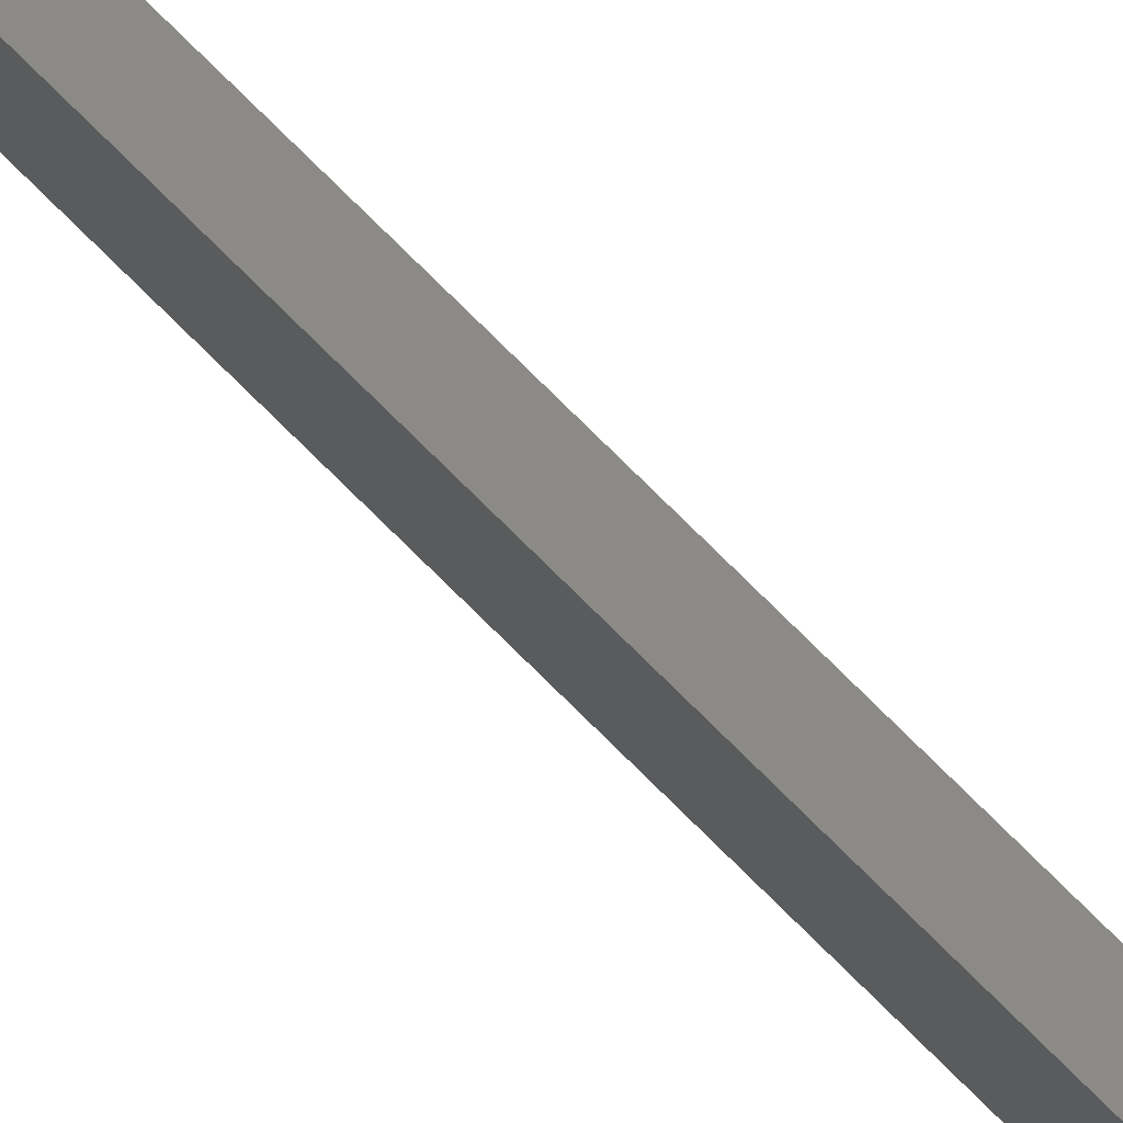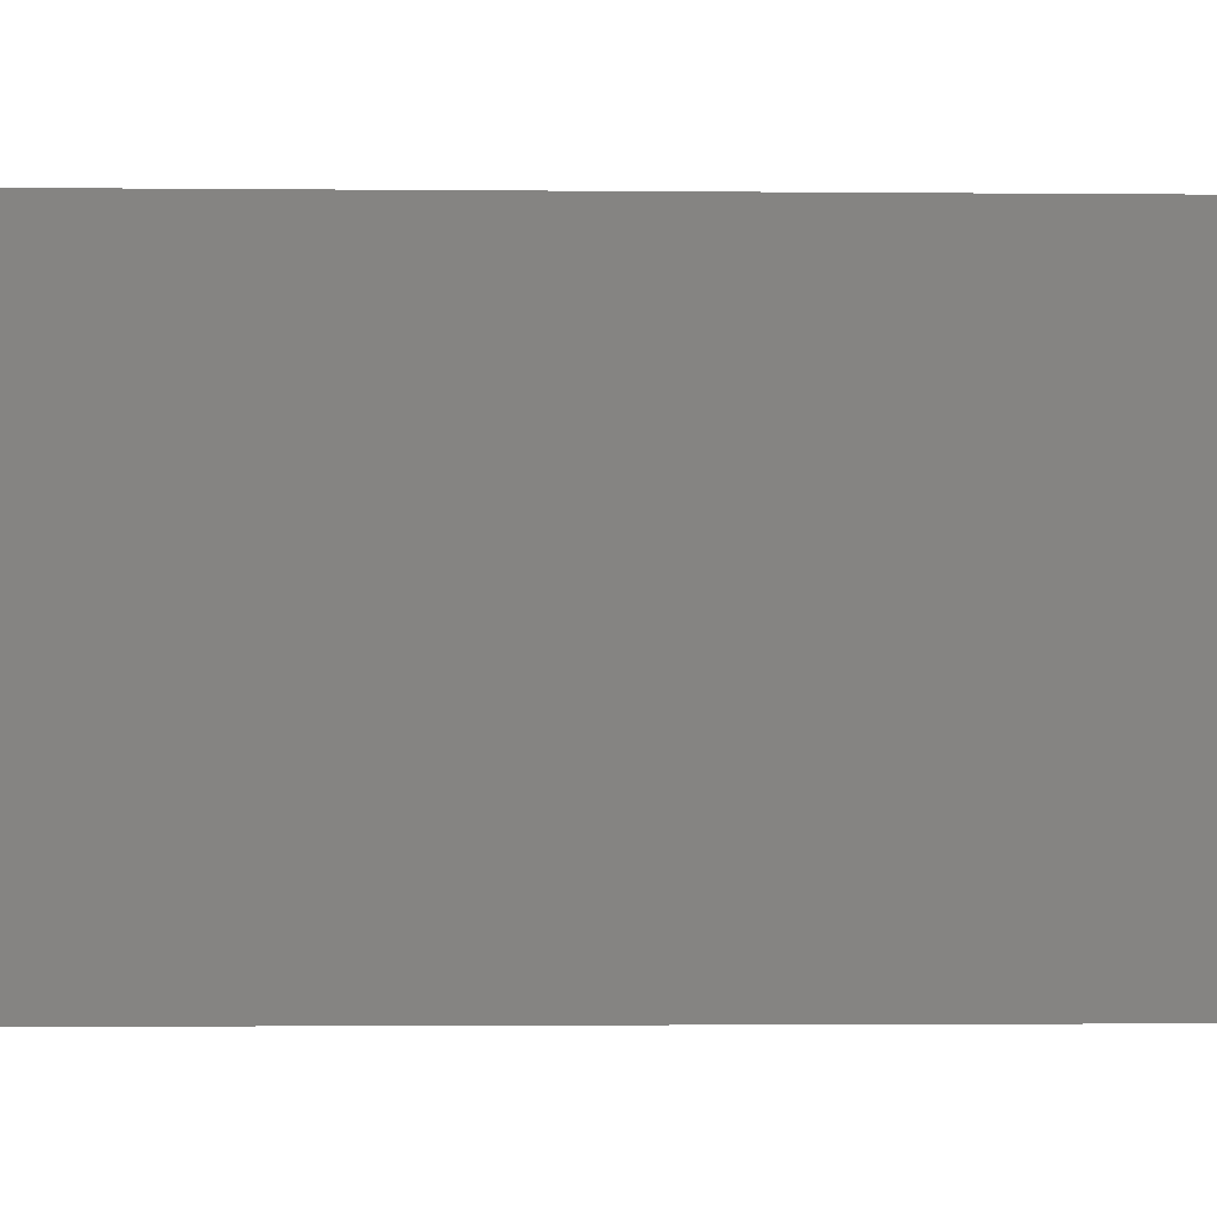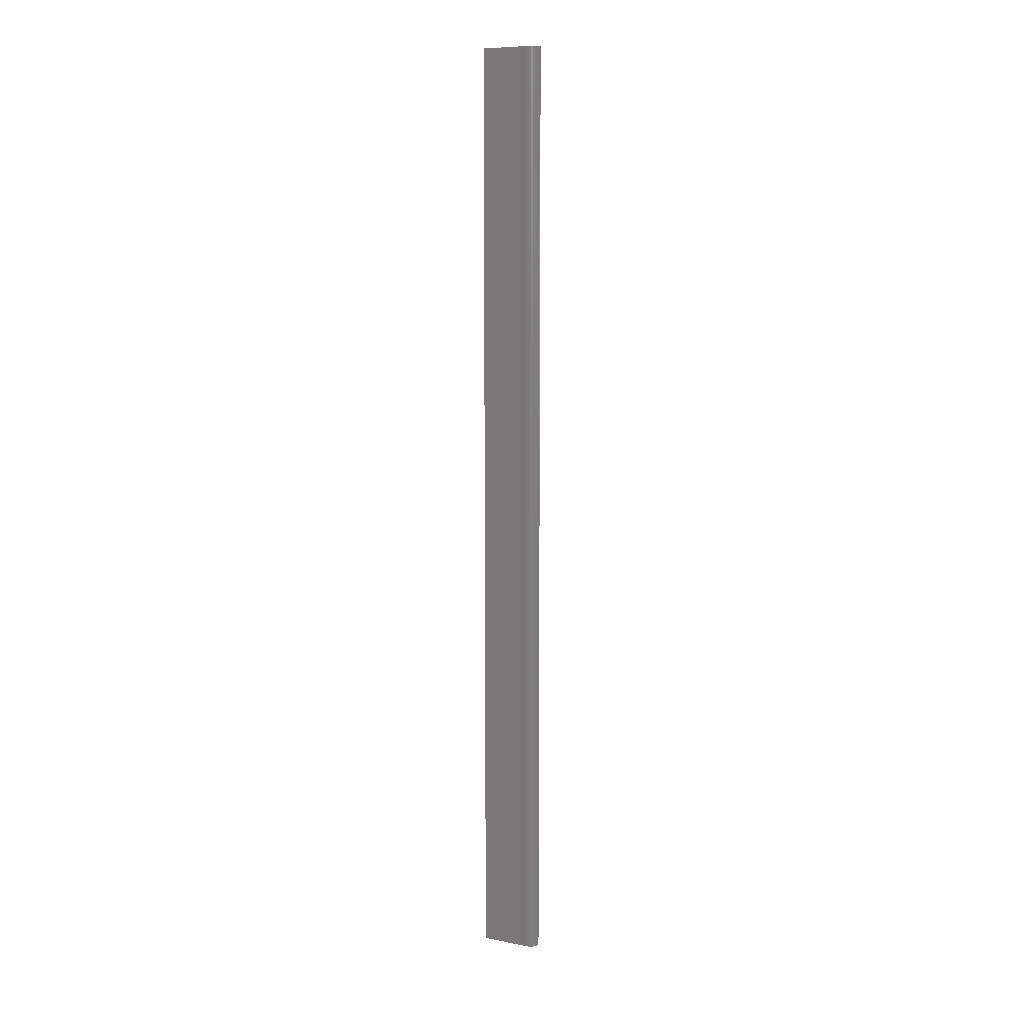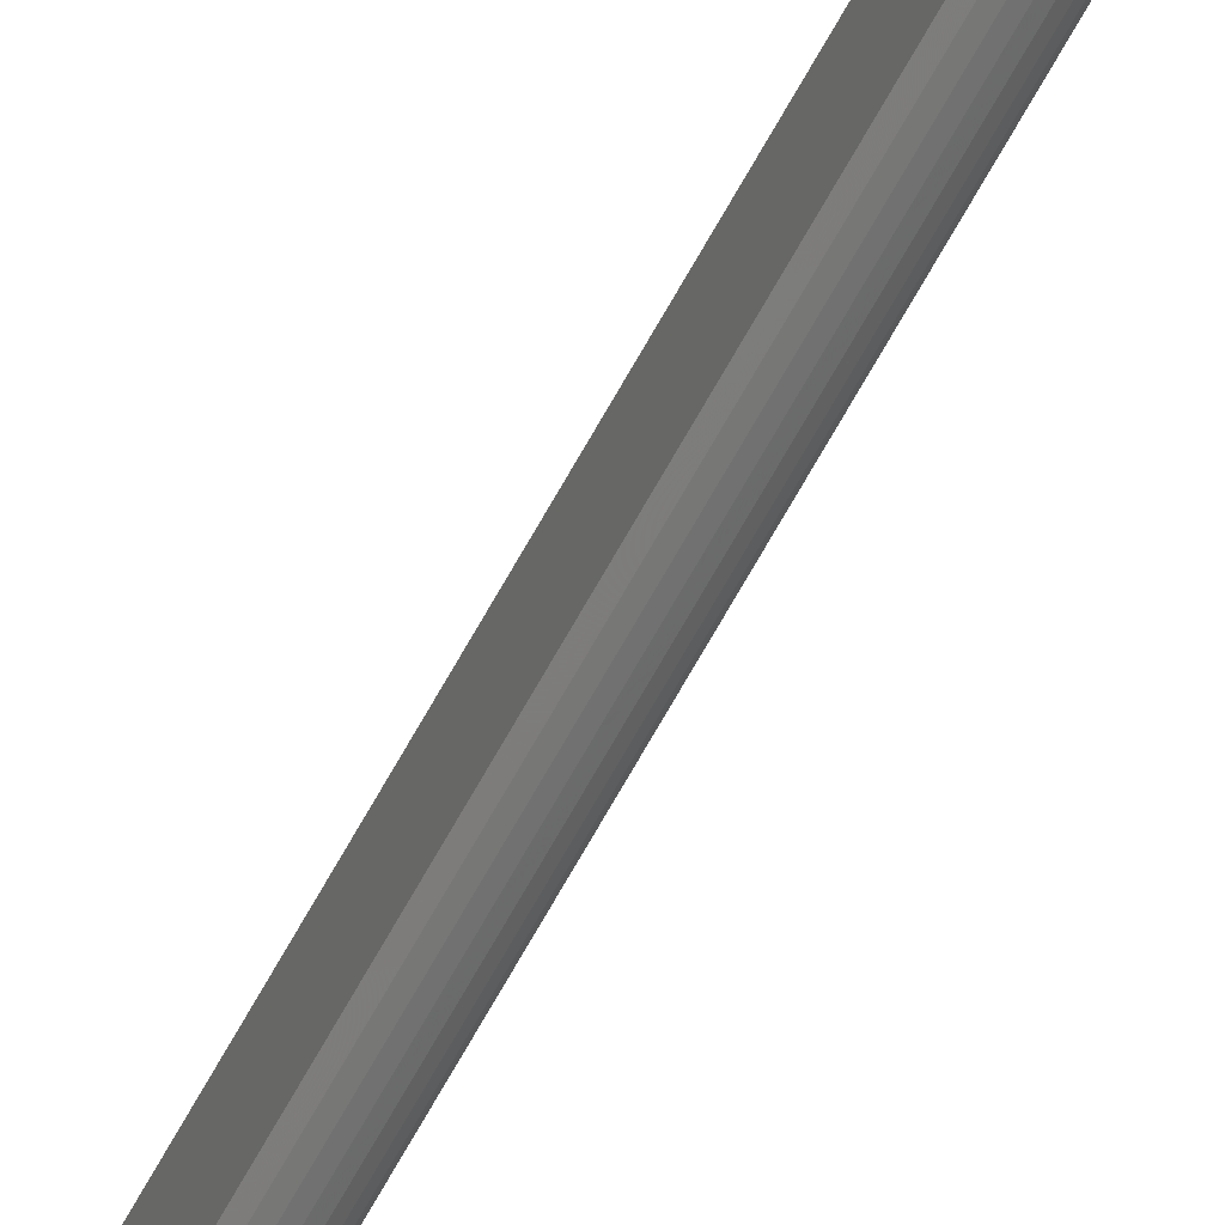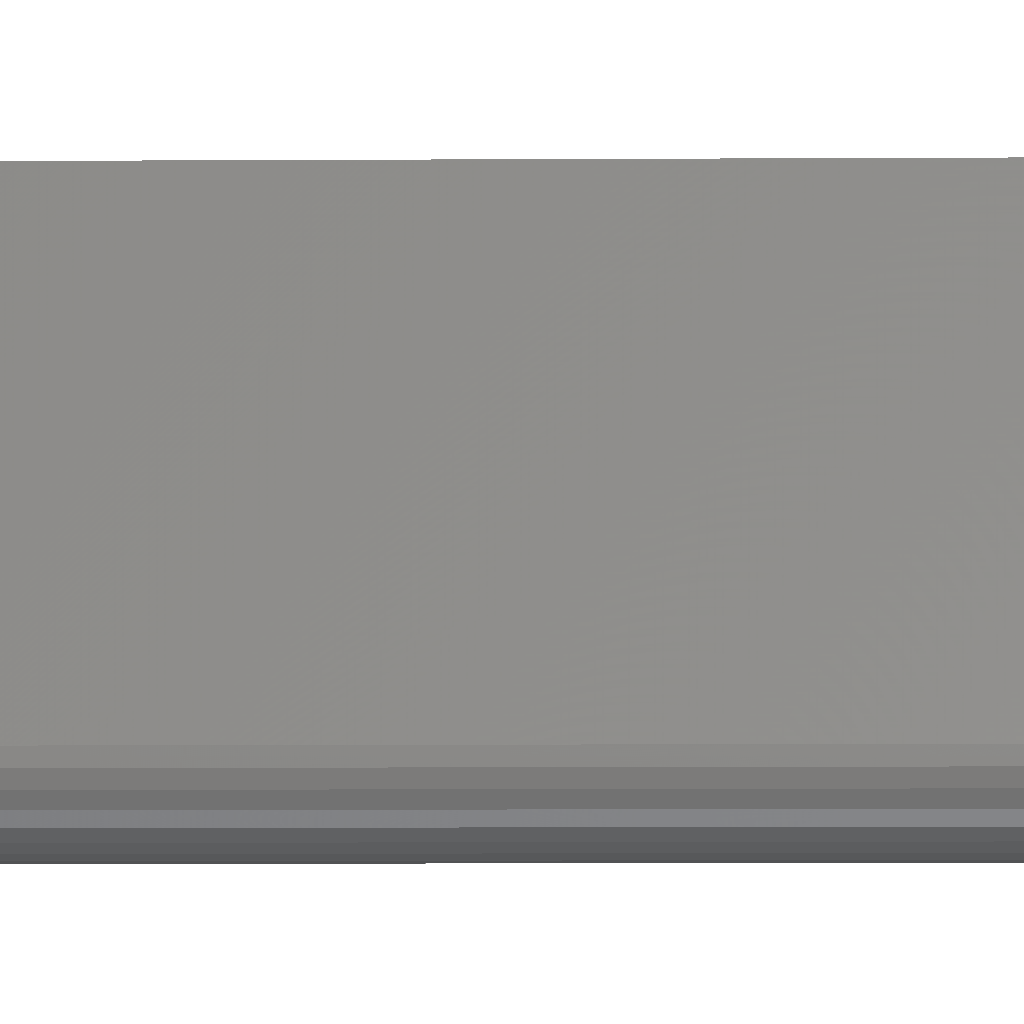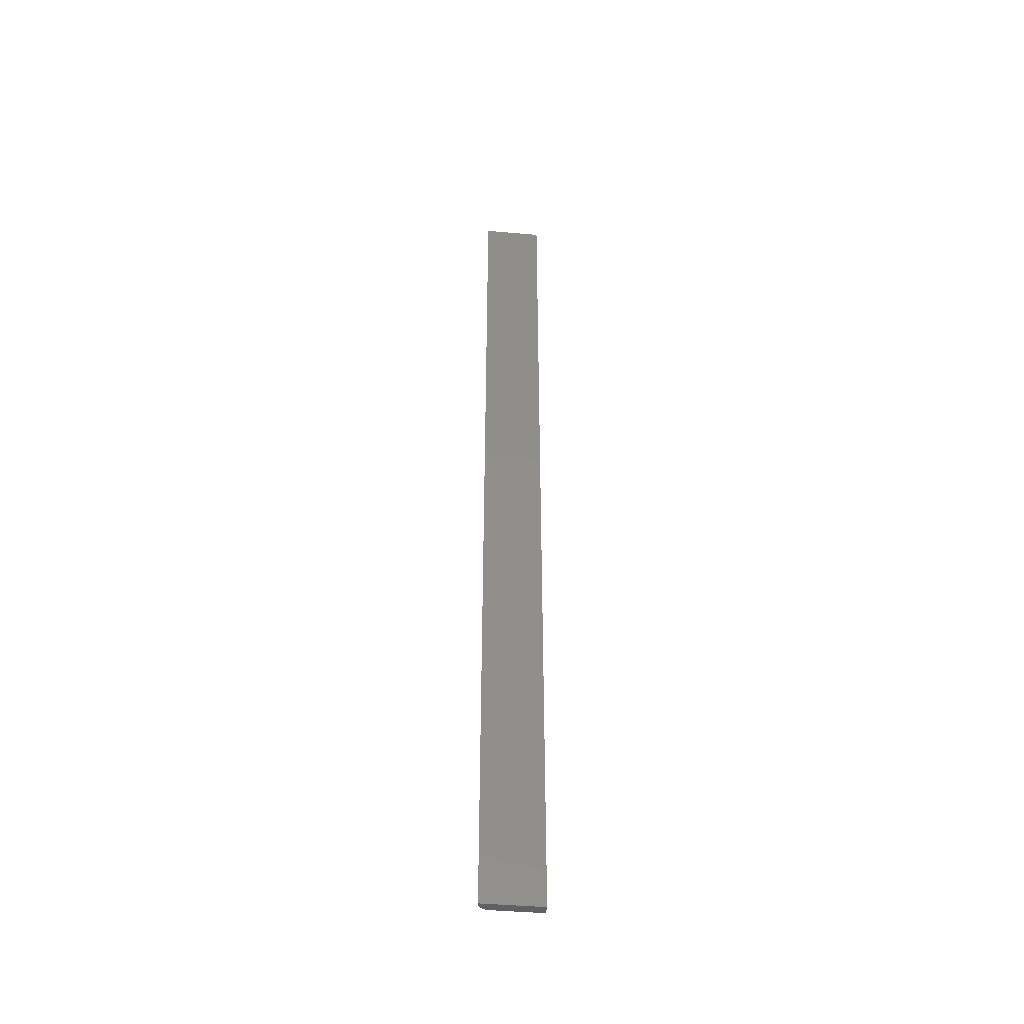
<metadata>
{"format":"stl","ext":"stl","renderer":"f3d","projection":"perspective","resolution":1024,"background":"white","views":[{"elev":79.5,"azim":134.5,"up":"+Z"},{"elev":-0.3,"azim":-104.5,"up":"+Z"},{"elev":8.8,"azim":118.0,"up":"+Y"},{"elev":-78.8,"azim":-30.3,"up":"+Z"},{"elev":-2.4,"azim":93.4,"up":"+Z"},{"elev":-43.9,"azim":-95.9,"up":"+Y"}]}
</metadata>
<code>
# stl→obj: 22 verts, 40 faces
v 0.007812 4.784e-19 0.007812
v 0.007812 0.75 0.007812
v 0.007812 2.9e-18 0.04737
v 0.007812 0.75 0.04737
v 0.006496 2.126e-19 0.003472
v 0.007662 3.851e-19 0.006288
v 0.007218 2.953e-19 0.004823
v 0 2.9e-18 0.04737
v 0 0 0
v 0.001524 9.192e-21 0.0001501
v 0.00299 3.641e-20 0.0005947
v 0.00434 8.062e-20 0.001317
v 0.005524 1.401e-19 0.002288
v 0.007662 0.75 0.006288
v 0.006496 0.75 0.003472
v 0.007218 0.75 0.004823
v 0 0.75 0.04737
v 0.005524 0.75 0.002288
v 0.00434 0.75 0.001317
v 0.00299 0.75 0.0005947
v 0.001524 0.75 0.0001501
v 0 0.75 -4.592e-17
f 1 2 3
f 3 2 4
f 1 5 6
f 1 3 5
f 6 5 7
f 8 9 10
f 8 10 11
f 8 11 12
f 8 12 13
f 8 13 5
f 8 5 3
f 2 14 15
f 15 14 16
f 17 4 2
f 17 2 15
f 17 15 18
f 17 18 19
f 17 19 20
f 17 20 21
f 17 21 22
f 9 8 22
f 22 8 17
f 9 22 10
f 10 22 21
f 10 21 11
f 11 21 20
f 11 20 12
f 12 20 19
f 12 19 13
f 13 19 18
f 13 18 5
f 5 18 15
f 5 15 7
f 7 15 16
f 7 16 6
f 6 16 14
f 6 14 1
f 1 14 2
f 4 17 3
f 3 17 8

</code>
